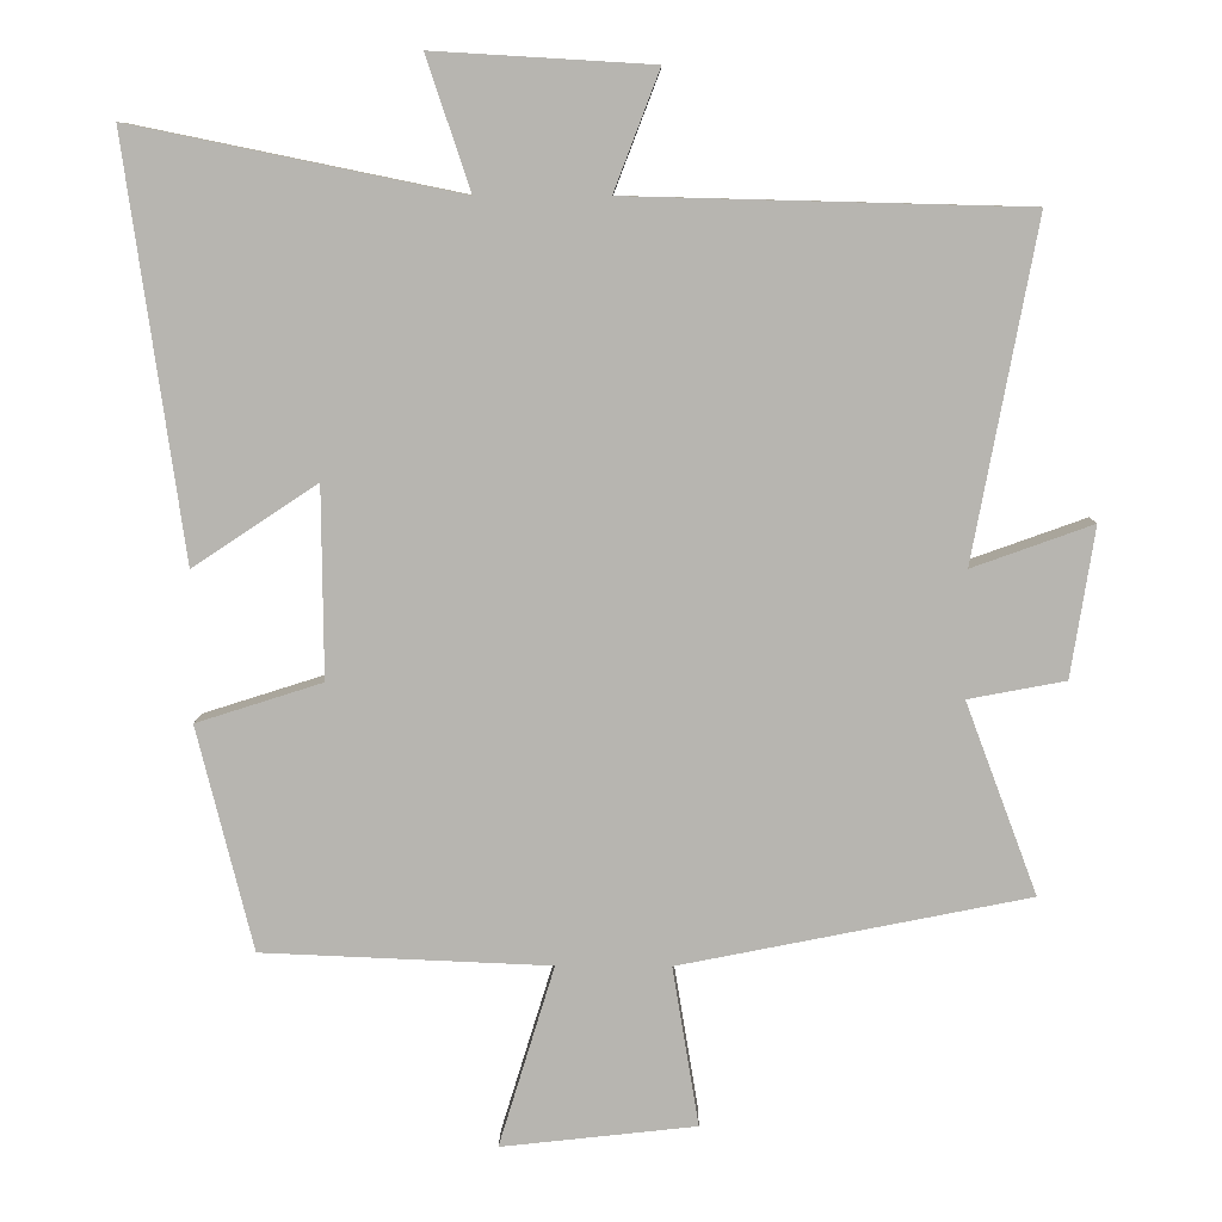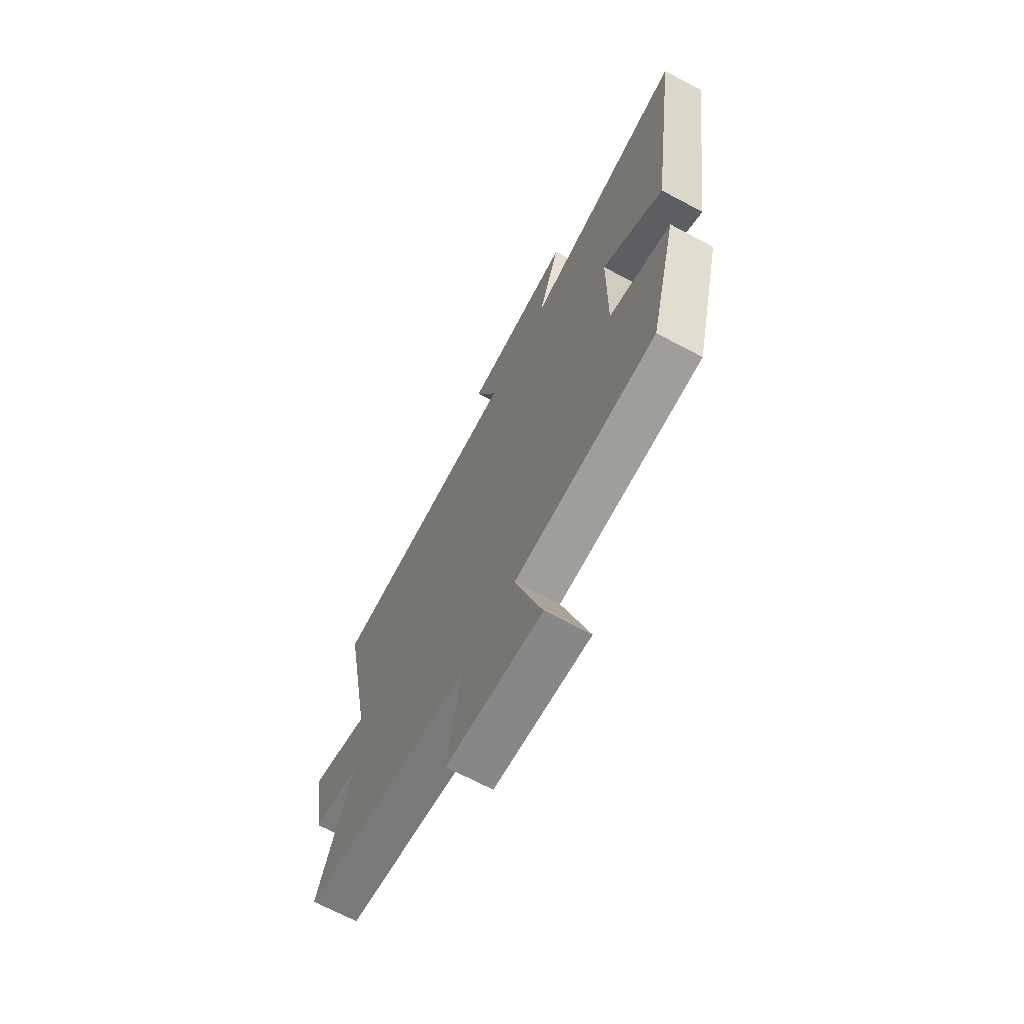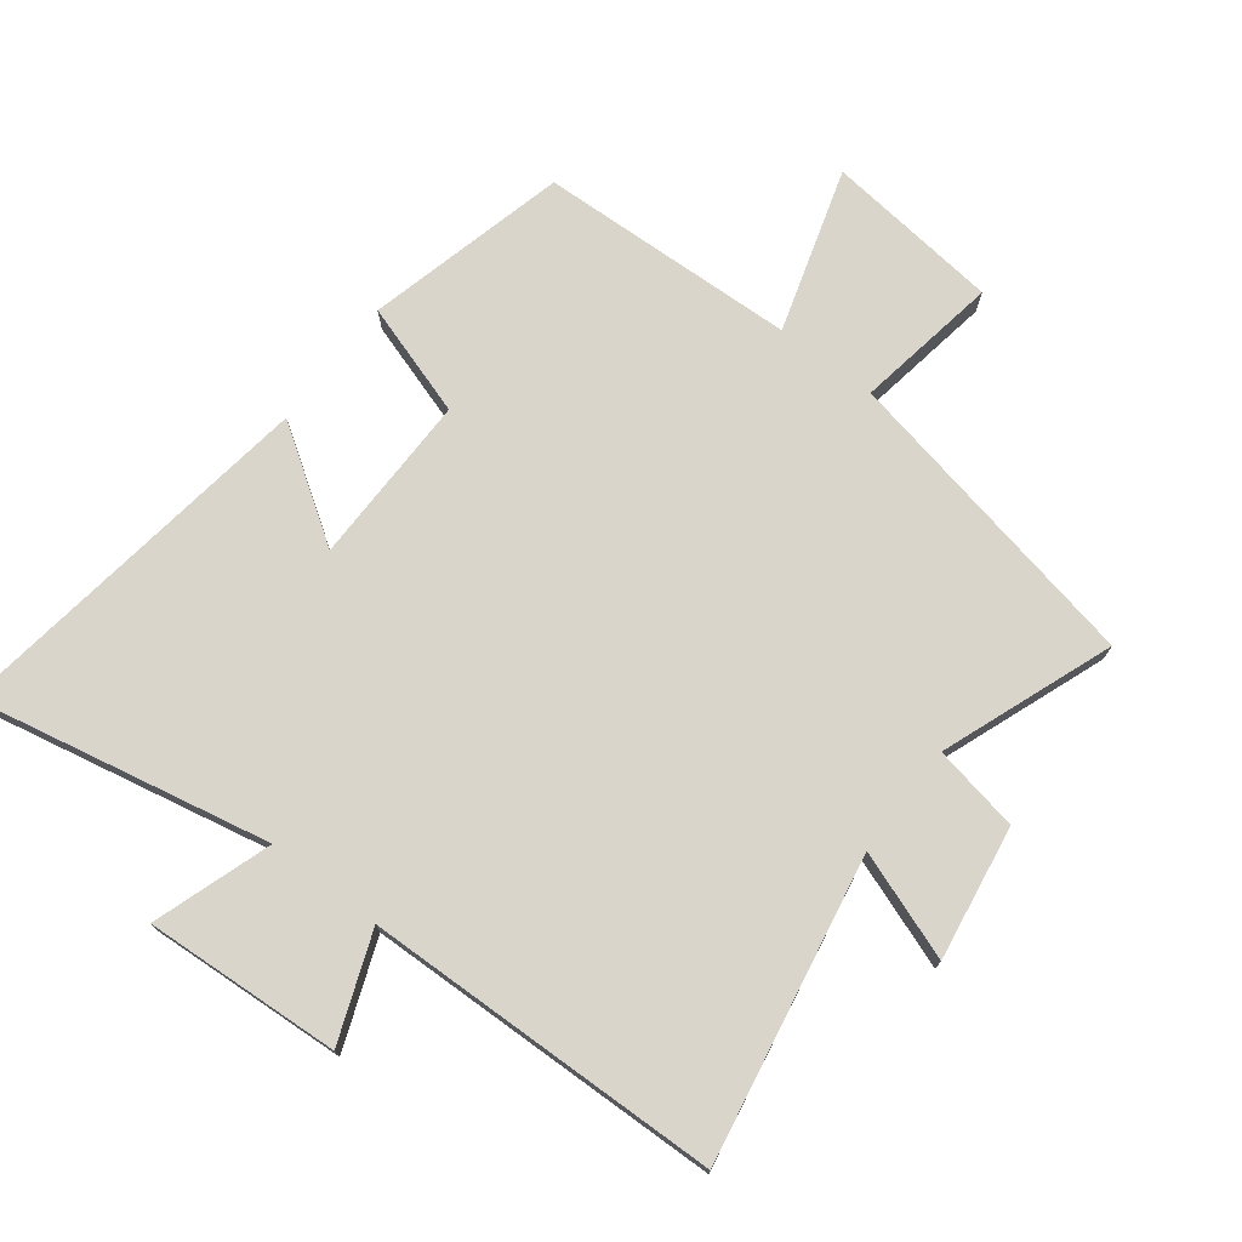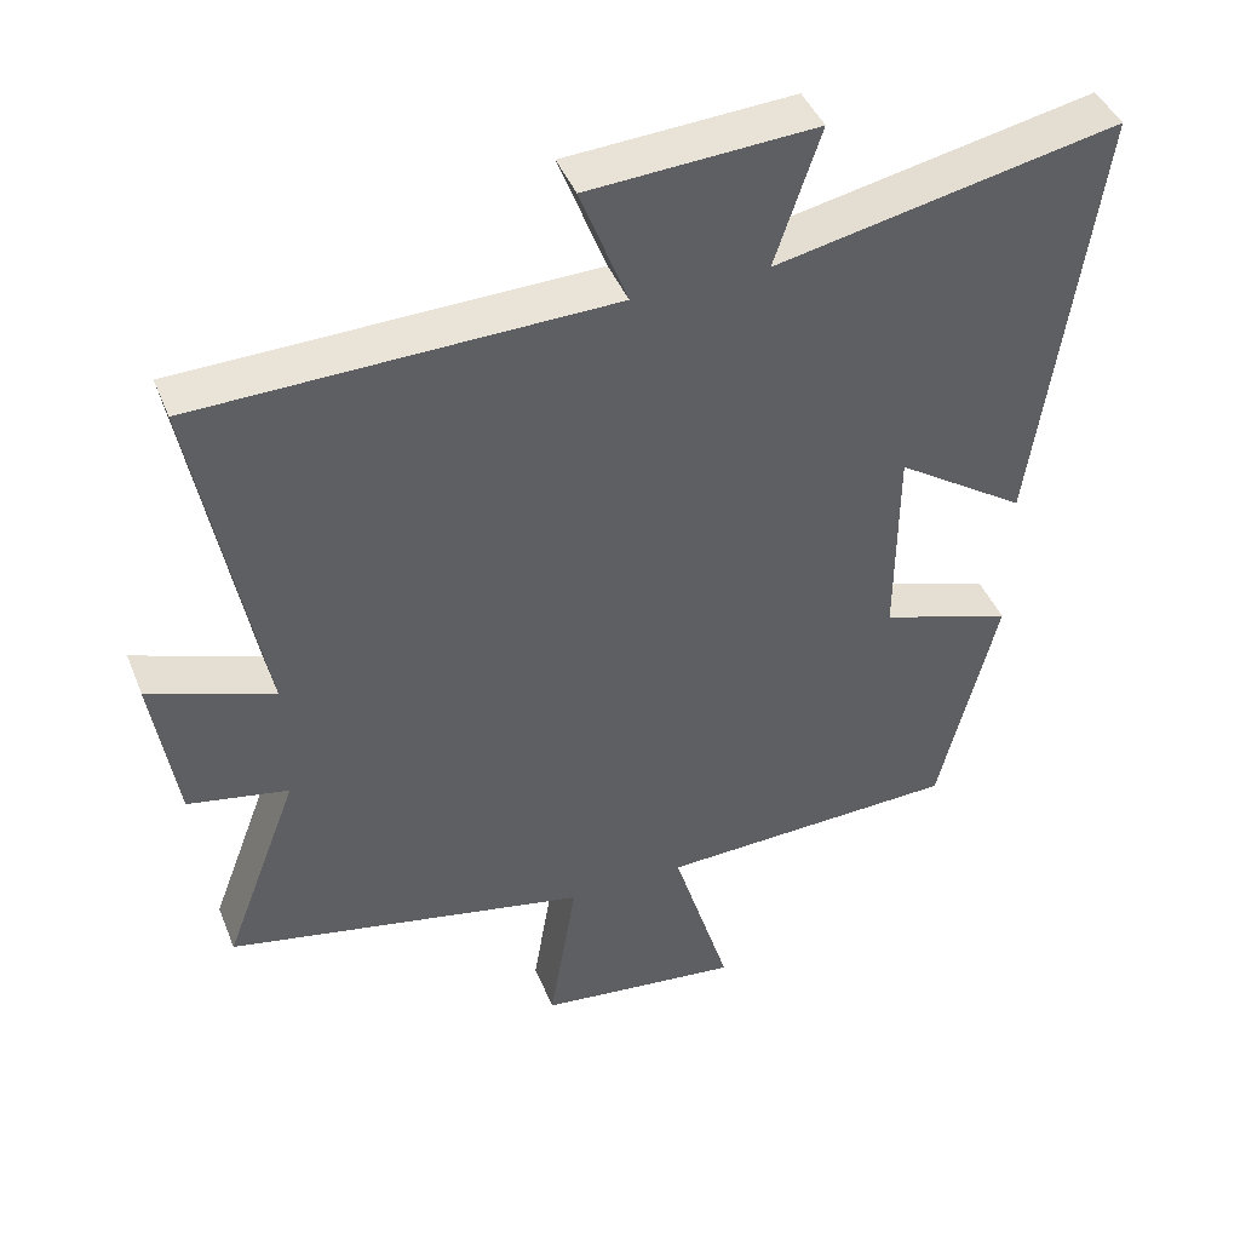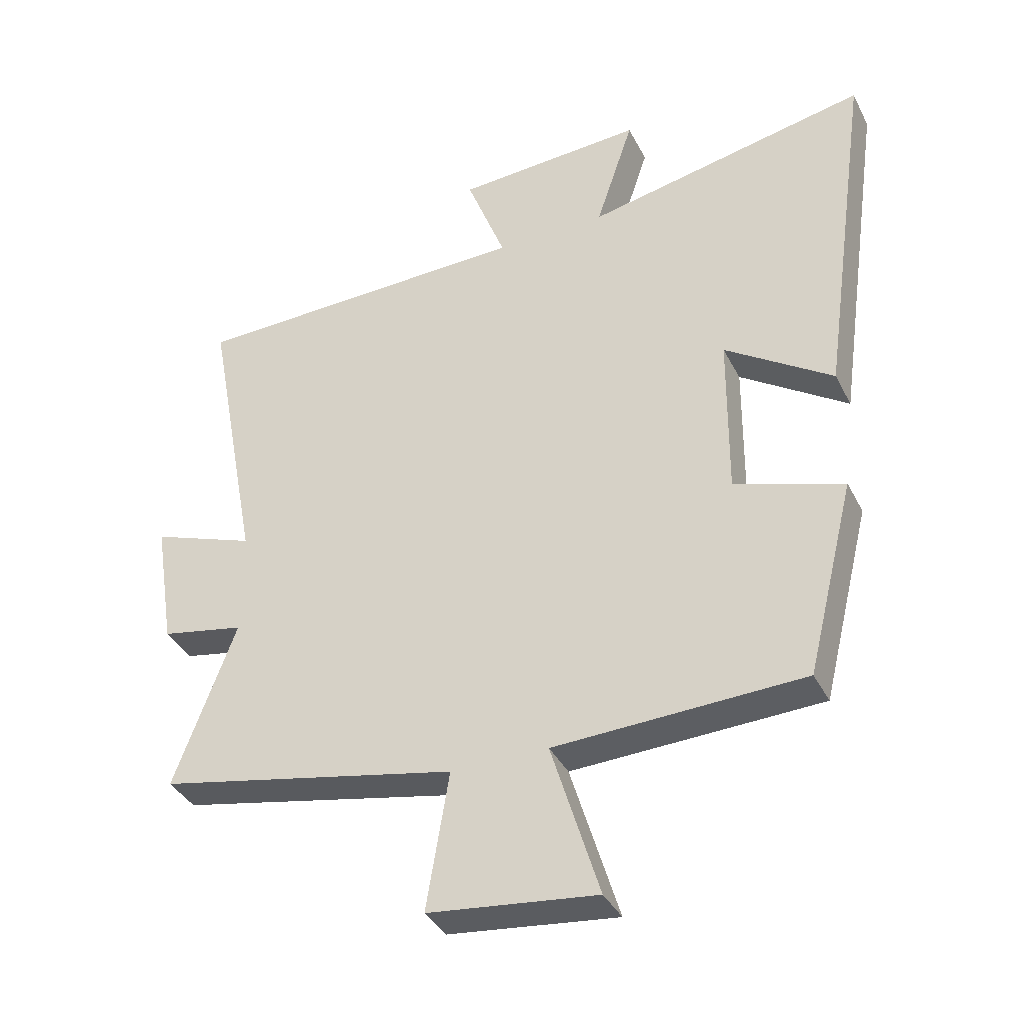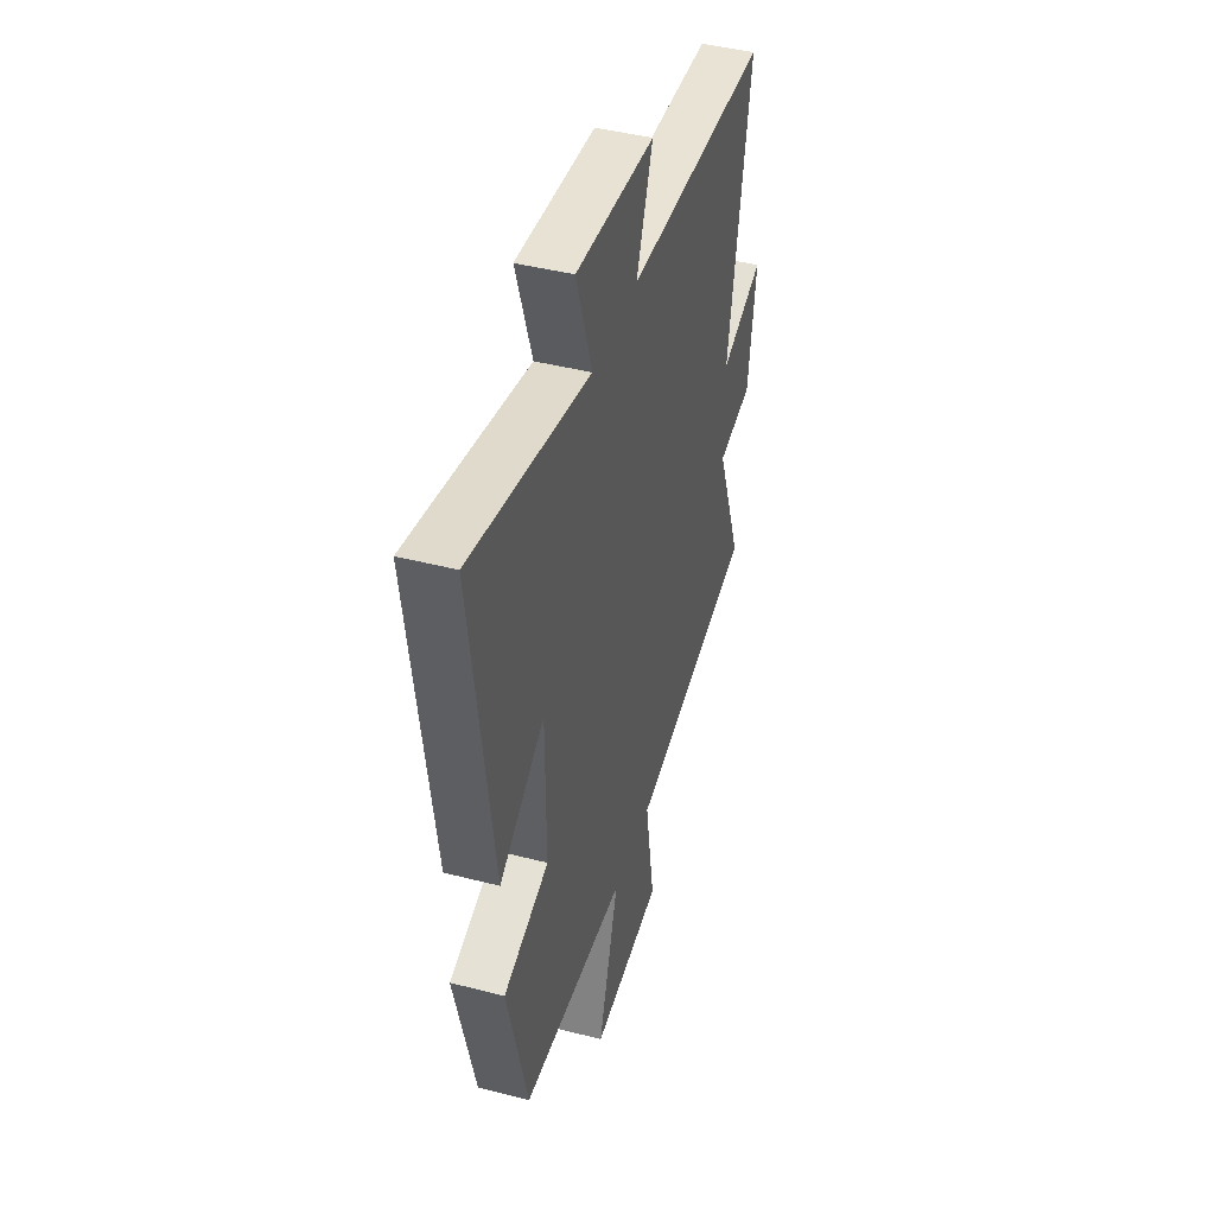
<metadata>
{"format":"obj","ext":"obj","renderer":"f3d","projection":"perspective","resolution":1024,"background":"white","views":[{"elev":8.6,"azim":1.0,"up":"+Z"},{"elev":-68.6,"azim":-118.1,"up":"+Z"},{"elev":74.2,"azim":37.5,"up":"+Y"},{"elev":43.2,"azim":159.0,"up":"+Z"},{"elev":-37.3,"azim":-155.6,"up":"+Z"},{"elev":43.5,"azim":-73.1,"up":"+Z"}]}
</metadata>
<code>
v -0.424 0.07 -0.484
v -0.5 0.07 -0.178
v -0.328 0.07 -0.123
v -0.33 0.07 0.137
v -0.5 0.07 0.024
v -0.58 0.07 0.592
v -0.132 0.07 0.5
v -0.192 0.07 0.68
v 0.106 0.07 0.662
v 0.044 0.07 0.5
v 0.586 0.07 0.486
v 0.5 0.07 0.027
v 0.664 0.07 0.086
v 0.632 0.07 -0.118
v 0.5 0.07 -0.143
v 0.598 0.07 -0.404
v 0.123 0.07 -0.5
v 0.159 0.07 -0.718
v -0.107 0.07 -0.748
v -0.031 0.07 -0.5
v -0.424 0 -0.484
v -0.5 0 -0.178
v -0.328 0 -0.123
v -0.33 0 0.137
v -0.5 0 0.024
v -0.58 0 0.592
v -0.132 0 0.5
v -0.192 0 0.68
v 0.106 0 0.662
v 0.044 0 0.5
v 0.586 0 0.486
v 0.5 0 0.027
v 0.664 0 0.086
v 0.632 0 -0.118
v 0.5 0 -0.143
v 0.598 0 -0.404
v 0.123 0 -0.5
v 0.159 0 -0.718
v -0.107 0 -0.748
v -0.031 0 -0.5
f 17 18 19 20
f 1 2 3
f 20 1 3
f 17 20 3
f 16 17 3
f 15 16 3
f 12 13 14 15
f 12 15 3 4
f 10 11 12 4
f 7 8 9 10
f 7 10 4 5
f 5 6 7
f 40 39 38 37
f 23 22 21
f 23 21 40
f 23 40 37
f 23 37 36
f 23 36 35
f 35 34 33 32
f 24 23 35 32
f 24 32 31 30
f 30 29 28 27
f 25 24 30 27
f 27 26 25
f 1 21 22 2
f 2 22 23 3
f 3 23 24 4
f 4 24 25 5
f 5 25 26 6
f 6 26 27 7
f 7 27 28 8
f 8 28 29 9
f 9 29 30 10
f 10 30 31 11
f 11 31 32 12
f 12 32 33 13
f 13 33 34 14
f 14 34 35 15
f 15 35 36 16
f 16 36 37 17
f 17 37 38 18
f 18 38 39 19
f 19 39 40 20
f 20 40 21 1

</code>
